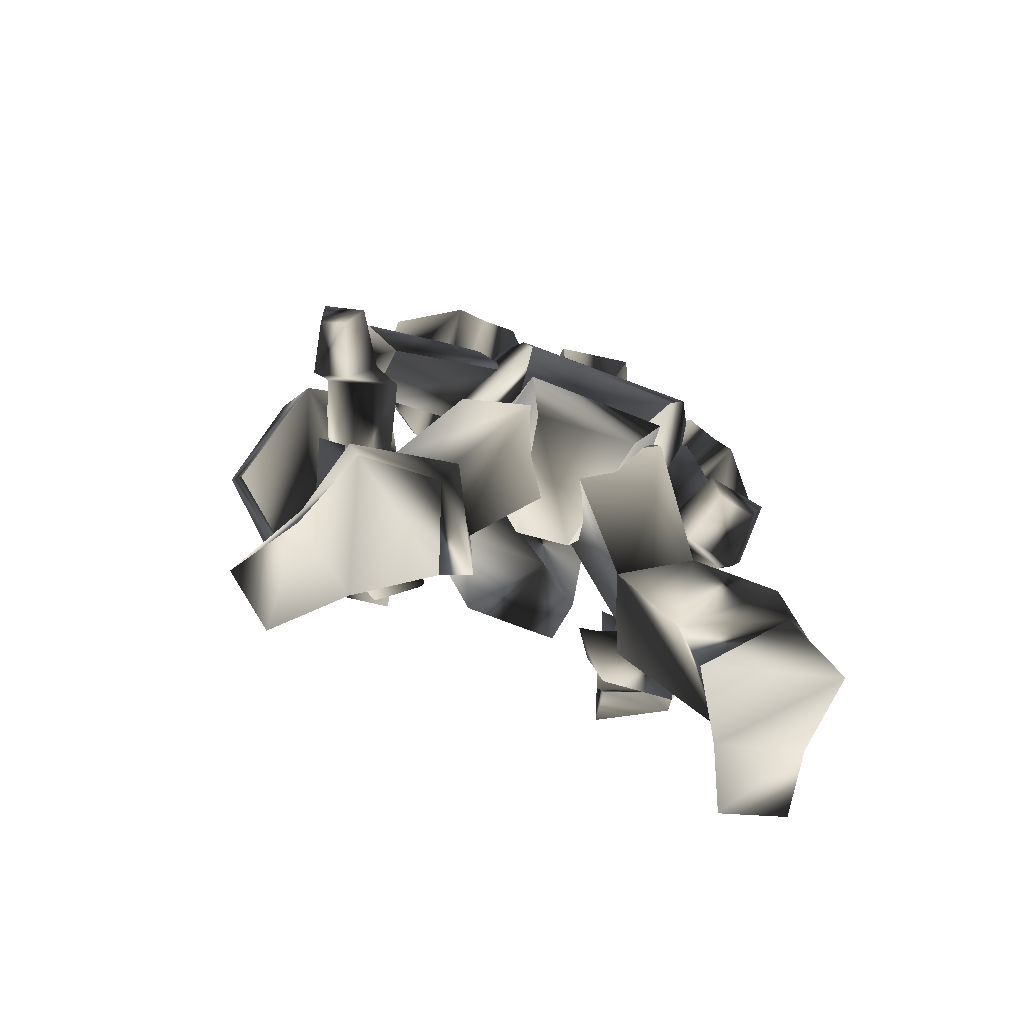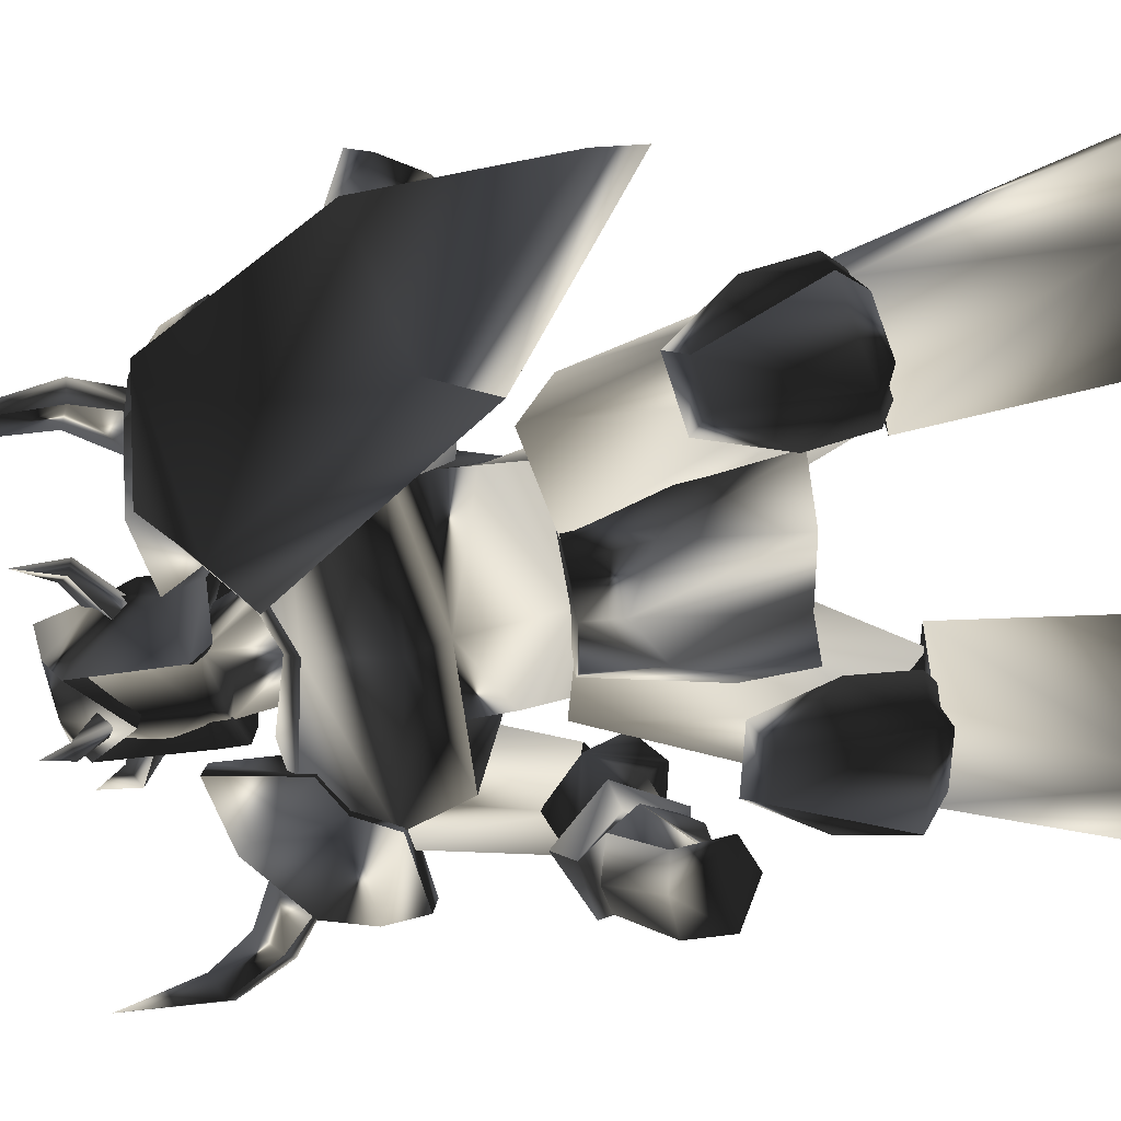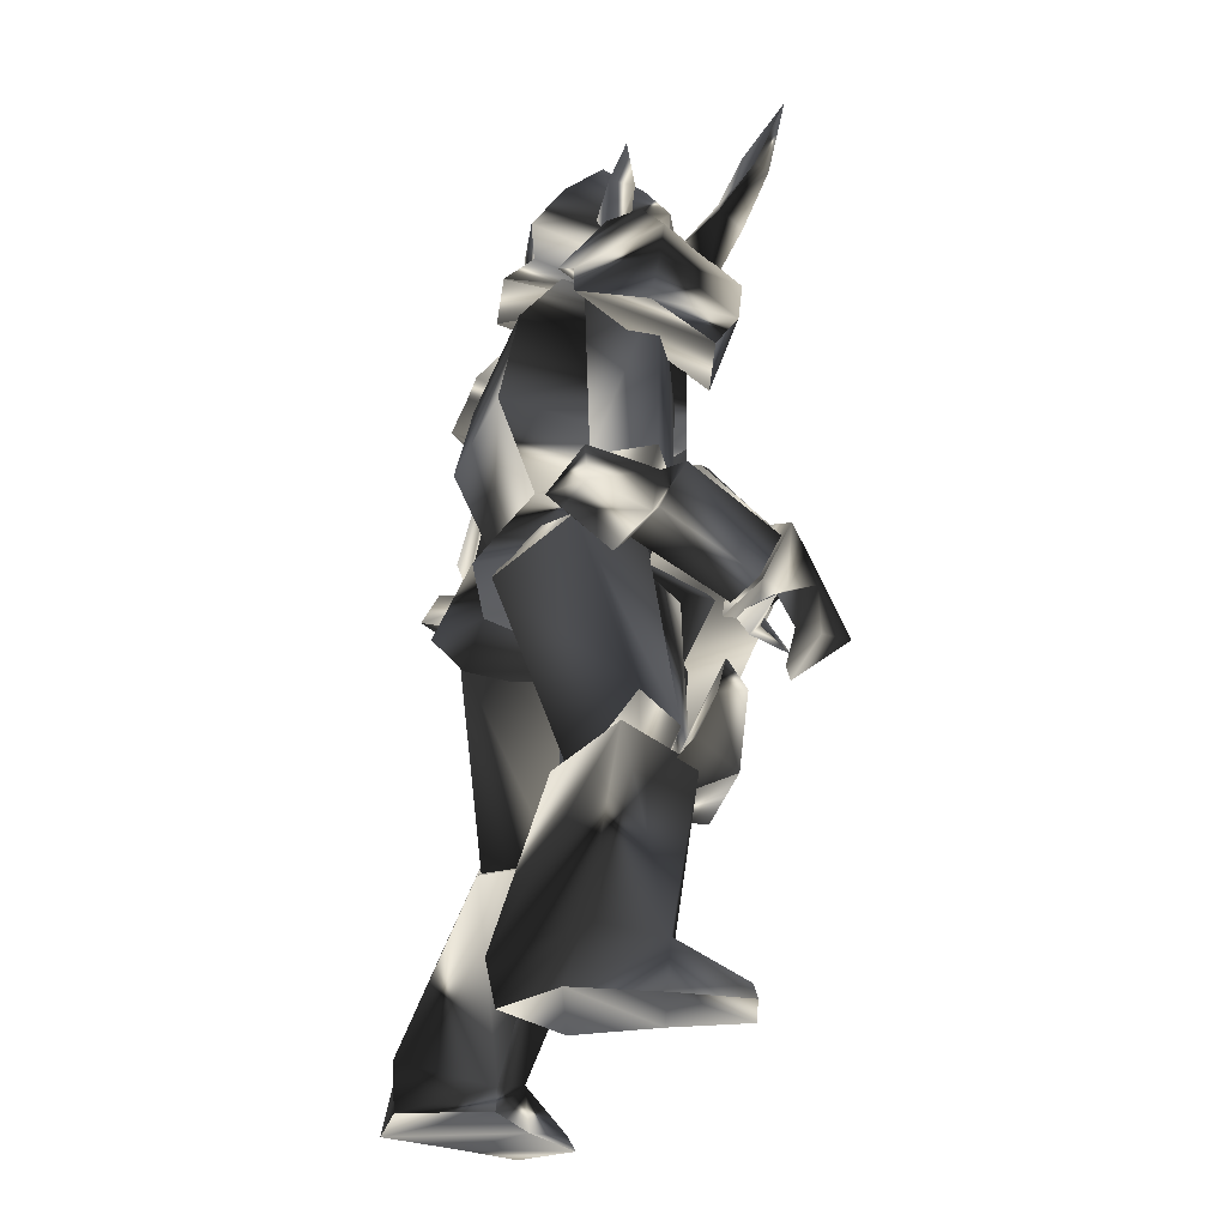
<metadata>
{"format":"obj","ext":"obj","renderer":"f3d","projection":"perspective","resolution":1024,"background":"white","views":[{"elev":-69.2,"azim":-150.9,"up":"+Z"},{"elev":-14.2,"azim":106.1,"up":"+Y"},{"elev":-25.4,"azim":-55.5,"up":"+Z"}]}
</metadata>
<code>
o Models/knight/frames/knight_stand_7
v -0.02372 -6.819 24.39
v 2.591 -6.69 22.71
v 0.1008 -7.207 21.04
v 3.214 -3.978 24.59
v 3.588 -4.365 21.04
v -0.1482 -0.2322 21.87
v -0.3973 -0.7488 24.18
v -3.137 -2.686 21.67
v -2.39 -2.428 24.18
v 0.9725 -4.882 17.69
v -0.2728 -6.302 18.32
v 1.72 -6.432 17.69
v -3.635 -2.299 15.39
v -1.144 -5.011 13.71
v 2.591 -6.432 18.32
v 2.716 -5.657 17.69
v 2.716 -3.978 18.53
v -1.144 1.189 15.81
v 1.969 -0.3613 14.13
v -0.02372 -1.395 19.57
v -1.892 -2.944 19.57
v 1.844 -3.59 13.92
v 5.829 2.222 5.552
v 3.961 -3.461 1.994
v 4.459 -4.494 7.017
v -0.1482 5.192 3.25
v 4.708 2.609 1.994
v -1.518 6.355 0.7387
v -6.997 -0.6196 1.157
v -5.129 -0.6196 3.459
v -0.5218 -6.561 5.761
v -2.016 -5.657 3.041
v -1.643 -6.819 16.85
v -4.88 -4.107 17.48
v 0.5989 -2.169 10.36
v -0.8954 4.547 -1.354
v 3.837 -1.136 -2.819
v 3.089 -4.365 14.76
v 3.339 0.2845 17.69
v -0.2728 2.093 18.11
v 6.576 1.318 16.85
v 3.837 -4.753 13.71
v -1.144 -9.79 15.6
v -7.246 -6.302 16.22
v 1.969 4.547 17.06
v 7.697 3.642 13.29
v -2.639 -11.08 11.62
v 5.829 -5.528 8.482
v -7.993 -4.107 14.34
v -0.1482 4.934 15.18
v 7.697 2.609 9.109
v -1.02 -9.919 7.644
v -7.495 -2.428 10.16
v -1.144 5.451 10.78
v 0.1008 -6.948 7.854
v -3.76 -2.169 6.18
v 0.7234 4.03 5.97
v 6.576 1.963 7.435
v -5.254 -0.103 -1.145
v 1.471 -3.59 -2.61
v 0.7234 -14.7 -1.145
v -1.02 -14.31 -1.145
v 0.1008 -15.47 2.204
v 1.595 -15.47 1.157
v 3.089 -13.54 2.204
v 2.093 -12.89 3.668
v 2.342 -10.18 1.157
v 3.214 -11.6 0.3201
v 0.3499 -11.08 -1.773
v 1.844 -12.24 -1.773
v 0.1008 -15.47 -3.656
v 4.086 -12.63 0.7387
v -0.2728 -14.7 -1.773
v 4.708 -13.54 -1.982
v 0.7234 -16.51 -1.354
v 1.097 -16.38 -3.865
v 5.829 -15.47 -2.191
v 4.21 -14.7 0.9479
v 3.712 -11.47 -0.5169
v 0.848 -11.47 -1.563
v 1.471 -11.99 -2.61
v 0.848 -13.02 -2.61
v 3.214 -13.41 -3.447
v 3.961 -12.89 -4.493
v 1.471 -14.05 -4.911
v 10.69 1.059 4.924
v 11.31 5.709 5.761
v 11.81 5.451 8.9
v 14.05 8.421 6.18
v 13.43 5.322 10.99
v 12.18 -0.3613 7.435
v 11.43 1.576 9.737
v 16.79 -1.007 8.272
v 17.53 3.513 2.413
v 9.565 7.775 -21.23
v 13.92 8.034 -23.12
v 9.316 7.259 -23.95
v 14.17 7.646 -23.95
v 3.214 4.805 -23.12
v 4.584 5.967 -23.95
v 1.844 10.49 -23.95
v 1.097 10.1 -21.44
v 5.705 13.72 -20.82
v 4.833 13.85 -24.16
v 14.05 11.52 -23.95
v 13.8 11.13 -23.12
v 9.689 11.91 -21.44
v 9.44 12.17 -24.16
v 9.689 2.738 -11.61
v 4.957 2.351 -10.98
v 6.95 9.196 -9.306
v 10.81 7.001 -10.56
v 3.588 6.742 -11.19
v -3.51 -9.919 -23.95
v -2.265 -13.92 -23.12
v -3.76 -10.44 -21.23
v -1.767 -13.79 -23.95
v -10.36 -5.269 -23.95
v -5.005 -5.398 -23.95
v -4.88 -3.203 -22.91
v -10.36 -4.623 -21.44
v -10.61 -10.44 -20.82
v -11.48 -9.79 -23.95
v -7.122 -12.63 -21.02
v -4.756 -15.47 -23.12
v -5.005 -15.86 -23.95
v -7.62 -12.76 -23.75
v -6.126 -9.273 -9.306
v -1.643 -3.59 -10.98
v 0.7234 -7.594 -11.82
v -2.016 -11.08 -10.77
v -6.001 -5.011 -10.98
v 5.829 -4.753 -8.05
v 2.84 -6.69 -4.284
v 4.335 -6.561 -8.05
v 4.335 -6.173 -1.982
v 6.95 -4.753 -0.9354
v 5.206 -4.365 1.576
v 1.097 -5.657 2.831
v 4.957 0.1553 2.622
v 6.701 -2.299 1.576
v 7.323 -1.782 -2.191
v 4.086 -6.173 1.785
v 7.697 -2.04 -8.678
v 3.089 -3.332 -4.284
v 6.576 0.8011 -4.074
v 7.697 1.318 -8.26
v 11.56 2.222 -11.82
v 8.569 1.576 -11.4
v 9.689 0.5428 -8.469
v 12.68 1.576 -5.749
v 13.3 3.642 -5.121
v 12.8 6.613 -10.56
v 11.18 1.059 -4.493
v 10.44 8.292 -9.515
v 7.074 6.226 -12.86
v 12.18 4.288 -3.656
v 11.56 7.259 -6.586
v 4.584 7.13 -11.61
v -0.6464 5.063 -0.3076
v 5.829 2.868 -11.19
v 0.5989 -0.6196 -0.5169
v 8.071 5.709 -12.45
v 9.067 3.126 -9.097
v 3.463 6.613 3.041
v 7.572 8.163 -7.004
v 0.3499 1.705 4.505
v 9.689 6.871 -8.469
v 6.95 3.384 3.668
v 5.58 -1.007 2.204
v 3.961 -4.753 18.53
v 4.086 -3.978 17.48
v 0.4744 -4.107 19.57
v 2.342 -1.395 20.62
v 2.965 -0.8779 18.32
v -1.269 0.5428 21.04
v -4.009 -2.04 20.83
v -5.378 -1.007 19.15
v -1.892 2.093 19.15
v -2.888 -6.044 18.11
v 0.7234 -7.723 18.53
v -0.5218 -7.336 17.48
v -0.3973 -3.203 21.67
v -0.1482 -6.819 25.64
v -2.016 -5.269 26.69
v 1.72 -2.04 26.69
v 0.7234 -7.981 24.18
v 2.342 -6.432 25.01
v -2.639 -6.561 22.71
v -4.133 -1.911 23.13
v -2.39 -2.944 26.06
v -1.394 0.5428 23.34
v 3.214 -1.395 22.92
v -0.6464 -1.395 26.27
v 2.965 -3.978 25.64
v 4.086 -5.14 24.18
v 3.339 -7.207 21.04
v -2.265 -6.044 20.41
v -1.892 -5.528 20.83
v -2.265 -4.623 22.08
v -4.382 -7.336 23.76
v -1.394 -5.398 23.13
v -0.8954 -6.173 21.67
v -3.261 -7.336 24.39
v -3.386 -8.369 23.55
v -4.009 -8.24 26.06
v 1.969 -2.04 21.04
v 2.467 -3.074 21.87
v 4.833 -0.8779 23.76
v 1.844 -2.557 23.34
v 1.222 -1.524 22.08
v 3.837 -0.8779 24.59
v 3.961 0.1553 23.97
v 4.833 -0.3613 26.48
v 2.591 -6.561 21.87
v 1.969 -6.948 22.5
v 3.588 -8.498 23.55
v 2.467 -6.561 23.34
v 3.089 -6.044 22.71
v 3.588 -7.852 23.97
v 4.335 -7.852 23.55
v 4.21 -8.498 25.01
v -4.631 -6.819 2.204
v -8.118 -6.044 3.041
v -5.129 -8.111 0.5294
v -8.118 -7.077 1.994
v -9.239 -9.402 2.413
v -6.624 -11.47 1.157
v -9.986 -9.79 3.878
v -6.997 -12.24 3.041
v -4.756 -12.37 4.505
v -2.888 -7.981 3.668
v -3.012 -10.31 5.552
v -4.507 -8.756 1.366
v -5.752 -11.34 1.785
v 1.097 -11.86 -1.354
v -0.02372 -14.18 -0.9354
v 2.218 -13.15 2.413
v 0.7234 -15.09 1.366
v 2.467 -11.21 0.7387
v -4.507 -7.207 4.087
v -6.624 -7.336 14.97
v -7.744 -8.498 4.715
v -2.639 -5.011 13.5
v -5.876 -9.79 1.366
v -3.137 -10.44 4.296
v -5.129 -11.08 15.18
v -6.375 -11.73 4.924
v -3.137 -6.948 17.06
v -1.269 -9.531 14.55
v 18.41 0.9302 0.5294
v 19.15 -4.623 11.83
v 20.27 1.447 3.25
v 17.04 -6.173 10.36
v 17.78 10.49 -2.4
v 16.54 10.88 -4.493
v 12.55 11.39 6.18
v 15.17 10.62 8.272
v 13.43 5.451 17.48
v 10.56 5.451 16.64
v 15.04 -1.265 16.43
v 13.43 -1.782 15.81
v 9.814 10.88 5.552
v 6.825 13.97 7.017
v 7.821 10.49 5.97
v 8.32 13.85 6.807
v 12.18 11.65 8.272
v 10.06 14.36 8.691
v 11.68 11.65 10.16
v 9.565 14.88 10.16
v 8.32 7.905 10.36
v 7.572 8.421 7.435
v 10.81 9.325 10.78
v 9.689 10.1 6.18
v 11.68 10.75 8.482
v 13.3 4.417 4.715
v 15.04 4.934 6.598
v 12.06 2.48 8.272
v 14.3 3.772 8.9
v 11.43 2.997 5.761
v 7.821 12.17 10.78
v 3.339 5.451 17.48
v 6.576 10.36 8.063
v 1.346 3.901 13.29
v 9.44 8.421 7.854
v 9.938 11.52 7.644
v 6.825 3.126 17.27
v 10.69 10.23 10.57
v 1.969 1.576 16.43
v 5.331 1.189 13.92
v 9.44 5.58 25.22
v 8.444 6.613 22.5
v 10.06 4.676 25.01
v 9.565 5.063 21.87
v 8.444 4.288 25.43
v 7.821 4.547 22.92
v 9.316 2.093 29.2
v 8.32 4.547 17.9
v 6.078 6.226 18.94
v 6.327 3.255 19.78
v 6.701 9.067 19.15
v 2.716 8.809 16.43
v 7.074 10.1 16.85
v 9.565 3.255 13.5
v 10.19 7.517 15.6
v 10.69 5.838 17.27
v 1.222 1.059 21.04
v 5.206 -2.169 19.36
v 7.323 -0.2322 14.76
v 3.588 3.772 21.87
v 0.4744 5.322 17.9
v 7.697 0.5428 19.99
v 1.844 7.001 17.69
v 8.693 1.447 14.76
v 10.06 4.03 19.15
v 5.954 7.259 20.83
v -4.631 -17.54 19.99
v -6.375 -15.6 17.48
v -5.752 -17.41 19.99
v -4.382 -15.73 17.27
v -4.88 -14.57 18.94
v -5.129 -16.25 21.04
v -3.635 -18.06 24.8
v -3.76 -11.6 17.48
v -6.25 -11.86 15.39
v -3.51 -12.76 14.55
v -8.741 -12.89 11.83
v -9.363 -8.627 13.5
v -8.492 -13.28 14.34
v -4.756 -14.18 10.78
v -0.8954 -11.34 10.78
v -3.51 -14.83 12.67
v 0.848 -9.144 14.13
v 0.4744 -8.756 19.36
v -4.507 -7.207 21.04
v -7.62 -6.302 16.64
v -5.876 -10.44 19.78
v -0.8954 -11.99 18.11
v -8.492 -7.981 15.6
v -0.02372 -10.69 12.88
v -2.639 -14.57 15.18
v -7.62 -13.02 16.85
v 2.467 -6.561 -8.469
v 0.9725 -6.173 -11.4
v 2.218 -8.886 -12.03
v 3.463 -9.66 -5.958
v 2.093 -11.47 -5.33
v -0.6464 -12.5 -10.98
v 3.089 -8.24 -4.702
v -3.635 -7.594 -13.07
v -3.261 -11.73 -9.725
v 0.848 -10.95 -3.865
v -1.892 -12.11 -7.004
v -1.518 -4.753 -11.19
v -6.499 -1.524 0.3201
v -5.752 -6.044 -11.4
v -1.144 0.6719 0.1109
v 0.1008 -7.723 -9.306
v -2.763 -8.111 -12.65
v -4.756 -9.402 -7.213
v -5.378 -5.915 3.25
v -2.763 -0.8779 4.715
v -2.639 -10.44 -8.678
v -0.6464 -7.077 3.668
v 2.093 -3.461 2.413
f 1 2 3
f 4 5 2
f 4 6 5
f 7 8 6
f 1 3 8
f 9 7 4
f 10 11 12
f 13 11 14
f 3 15 11
f 16 12 15
f 5 17 15
f 17 18 19
f 18 20 13
f 12 11 15
f 16 15 17
f 15 3 2
f 15 2 5
f 4 2 1
f 4 1 9
f 8 9 1
f 21 8 3
f 14 22 19
f 17 22 10
f 6 4 7
f 20 5 6
f 8 7 9
f 21 6 8
f 10 12 16
f 11 21 3
f 21 20 6
f 20 17 5
f 22 11 10
f 16 17 10
f 11 22 14
f 22 17 19
f 11 13 21
f 18 17 20
f 21 13 20
f 13 14 19
f 19 18 13
f 23 24 25
f 26 27 23
f 28 27 26
f 29 26 30
f 28 26 29
f 30 31 32
f 29 30 32
f 31 24 32
f 33 34 35
f 36 37 27
f 28 36 27
f 33 35 38
f 38 35 39
f 39 35 40
f 40 35 34
f 38 39 41
f 42 38 41
f 38 43 33
f 42 43 38
f 34 33 43
f 44 34 43
f 44 40 34
f 45 40 44
f 40 41 39
f 45 41 40
f 46 42 41
f 47 42 48
f 44 43 47
f 49 44 47
f 50 45 44
f 49 50 44
f 45 46 41
f 50 46 45
f 48 46 51
f 48 52 47
f 53 47 52
f 49 47 53
f 54 50 49
f 53 54 49
f 54 51 46
f 50 54 46
f 51 25 48
f 52 25 55
f 56 52 55
f 53 52 56
f 57 54 53
f 56 57 53
f 57 58 51
f 54 57 51
f 23 25 58
f 55 25 31
f 56 55 31
f 30 56 31
f 26 57 56
f 30 26 56
f 57 23 58
f 26 23 57
f 24 27 37
f 59 32 60
f 29 32 59
f 24 37 60
f 59 28 29
f 36 28 59
f 24 31 25
f 24 23 27
f 25 52 48
f 25 51 58
f 42 47 43
f 42 46 48
f 60 36 59
f 37 36 60
f 32 24 60
f 61 62 63
f 64 61 63
f 65 64 63
f 66 65 63
f 65 66 67
f 68 65 67
f 68 69 70
f 67 69 68
f 70 69 62
f 61 70 62
f 62 66 63
f 67 66 62
f 69 67 62
f 71 72 73
f 74 72 71
f 71 73 75
f 76 71 75
f 77 75 78
f 76 75 77
f 74 77 78
f 72 74 78
f 79 72 80
f 81 79 80
f 81 73 82
f 80 73 81
f 79 83 82
f 68 70 73
f 80 68 73
f 72 65 68
f 80 72 68
f 84 74 85
f 72 78 64
f 65 72 64
f 75 61 64
f 78 75 64
f 73 70 61
f 75 73 61
f 79 73 72
f 82 73 79
f 84 77 74
f 84 76 77
f 76 84 85
f 83 81 82
f 83 79 81
f 71 85 74
f 85 71 76
f 86 87 88
f 87 89 90
f 89 87 86
f 91 92 93
f 90 89 94
f 93 90 94
f 92 88 90
f 94 86 91
f 91 93 94
f 88 92 91
f 88 91 86
f 90 88 87
f 86 94 89
f 90 93 92
f 95 96 97
f 97 96 98
f 99 100 101
f 99 101 102
f 103 102 101
f 103 101 104
f 105 106 107
f 105 107 108
f 96 106 98
f 98 106 105
f 109 110 111
f 109 111 112
f 97 98 108
f 108 98 105
f 96 95 107
f 96 107 106
f 107 112 111
f 107 111 103
f 111 113 102
f 111 102 103
f 110 99 113
f 113 99 102
f 110 109 95
f 110 95 99
f 108 107 104
f 104 107 103
f 104 101 100
f 110 113 111
f 104 97 108
f 99 95 100
f 100 95 97
f 109 112 95
f 95 112 107
f 104 100 97
f 114 115 116
f 117 115 114
f 118 119 120
f 121 118 120
f 118 121 122
f 123 118 122
f 124 125 126
f 127 124 126
f 117 125 115
f 126 125 117
f 128 129 130
f 131 128 130
f 127 117 114
f 126 117 127
f 124 116 115
f 125 124 115
f 128 131 124
f 122 128 124
f 121 132 128
f 122 121 128
f 132 120 129
f 121 120 132
f 116 130 129
f 120 116 129
f 123 124 127
f 122 124 123
f 119 118 123
f 128 132 129
f 127 114 123
f 119 116 120
f 114 116 119
f 116 131 130
f 124 131 116
f 114 119 123
f 133 134 135
f 136 137 133
f 134 136 135
f 138 139 140
f 138 141 142
f 140 142 141
f 136 143 138
f 135 136 133
f 144 137 142
f 140 134 145
f 146 140 145
f 138 137 136
f 142 137 138
f 133 144 145
f 134 140 139
f 138 140 141
f 139 138 143
f 139 136 134
f 142 146 147
f 142 140 146
f 136 139 143
f 144 133 137
f 142 147 144
f 144 147 146
f 145 134 133
f 146 145 144
f 148 149 150
f 148 150 151
f 148 151 152
f 148 152 153
f 151 150 154
f 153 155 156
f 156 148 153
f 154 150 157
f 157 150 158
f 152 151 154
f 152 154 157
f 156 155 149
f 152 158 153
f 158 152 157
f 153 158 155
f 149 148 156
f 150 149 155
f 150 155 158
f 159 160 161
f 161 160 162
f 163 161 164
f 165 160 166
f 166 160 159
f 167 160 165
f 165 166 168
f 165 168 169
f 162 170 164
f 162 164 161
f 165 169 170
f 162 167 170
f 160 167 162
f 168 163 164
f 159 163 166
f 161 163 159
f 169 168 164
f 169 164 170
f 170 167 165
f 163 168 166
f 171 172 173
f 171 174 175
f 175 174 176
f 177 178 179
f 180 178 177
f 181 182 180
f 181 183 173
f 184 185 186
f 173 172 175
f 187 184 188
f 184 187 189
f 189 190 191
f 191 190 192
f 193 186 194
f 195 186 193
f 196 197 188
f 196 183 197
f 187 183 181
f 181 198 187
f 198 177 190
f 176 192 190
f 174 193 192
f 193 174 196
f 185 191 194
f 180 198 181
f 188 197 187
f 188 195 196
f 188 186 195
f 184 186 188
f 194 186 185
f 192 194 191
f 190 177 176
f 179 176 177
f 176 179 175
f 175 172 171
f 177 198 180
f 190 189 198
f 191 185 189
f 193 196 195
f 194 192 193
f 192 176 174
f 183 187 197
f 183 196 171
f 189 187 198
f 171 196 174
f 189 185 184
f 180 182 173
f 173 175 179
f 178 180 173
f 179 178 173
f 173 182 181
f 173 183 171
f 199 200 201
f 202 203 204
f 202 204 200
f 200 199 203
f 202 200 203
f 205 206 204
f 206 201 204
f 206 205 201
f 205 204 203
f 201 200 204
f 199 201 205
f 205 203 199
f 207 208 209
f 210 211 212
f 210 212 208
f 208 207 211
f 210 208 211
f 213 214 212
f 214 209 212
f 214 213 209
f 213 212 211
f 209 208 212
f 207 209 213
f 213 211 207
f 215 216 217
f 218 219 220
f 218 220 216
f 216 215 219
f 218 216 219
f 221 222 220
f 222 217 220
f 222 221 217
f 221 220 219
f 217 216 220
f 215 217 221
f 221 219 215
f 223 224 225
f 225 224 226
f 226 227 228
f 226 228 225
f 227 229 230
f 227 230 228
f 229 224 230
f 230 224 223
f 226 224 227
f 227 224 229
f 231 232 233
f 232 223 225
f 232 225 234
f 234 225 235
f 235 225 228
f 235 228 231
f 231 228 230
f 223 232 231
f 223 231 230
f 234 235 236
f 236 235 237
f 231 233 238
f 231 238 239
f 231 239 237
f 231 237 235
f 240 232 236
f 236 232 234
f 233 232 238
f 238 232 240
f 240 236 238
f 238 236 237
f 238 237 239
f 241 242 243
f 244 242 241
f 245 246 241
f 243 242 247
f 248 243 247
f 249 247 242
f 246 248 247
f 250 246 247
f 246 250 244
f 241 246 244
f 250 247 249
f 244 250 249
f 242 244 249
f 248 246 245
f 243 248 245
f 241 243 245
f 251 252 253
f 254 252 251
f 255 251 253
f 256 251 255
f 257 255 258
f 256 255 257
f 257 258 259
f 260 257 259
f 259 261 262
f 260 259 262
f 262 261 252
f 254 262 252
f 252 261 259
f 257 251 256
f 254 251 257
f 262 254 257
f 260 262 257
f 258 255 253
f 258 253 252
f 259 258 252
f 263 264 265
f 266 264 263
f 267 268 266
f 263 267 266
f 269 270 268
f 267 269 268
f 269 264 270
f 265 264 269
f 268 264 266
f 270 264 268
f 271 272 273
f 263 265 272
f 274 263 272
f 275 263 274
f 267 263 275
f 273 267 275
f 269 267 273
f 273 272 265
f 269 273 265
f 276 275 274
f 277 275 276
f 278 271 273
f 279 278 273
f 277 279 273
f 275 277 273
f 276 272 280
f 274 272 276
f 278 272 271
f 280 272 278
f 278 276 280
f 277 276 278
f 279 277 278
f 281 282 283
f 283 282 284
f 283 285 286
f 287 282 281
f 287 281 288
f 282 287 289
f 287 288 285
f 287 285 290
f 284 290 285
f 284 285 283
f 289 287 290
f 289 290 284
f 289 284 282
f 286 285 288
f 286 288 281
f 286 281 283
f 291 292 293
f 294 293 292
f 295 296 291
f 297 291 293
f 298 299 300
f 294 298 300
f 300 296 294
f 298 292 299
f 295 297 293
f 291 297 295
f 292 298 294
f 293 294 295
f 292 291 296
f 299 292 296
f 296 295 294
f 296 300 299
f 301 302 303
f 302 304 305
f 306 301 303
f 304 306 305
f 307 308 309
f 310 307 311
f 308 312 309
f 308 307 310
f 313 302 301
f 314 304 302
f 314 315 306
f 315 316 301
f 312 315 314
f 309 314 313
f 310 311 313
f 312 310 316
f 313 311 309
f 302 313 314
f 305 303 302
f 306 304 314
f 314 309 312
f 313 316 310
f 301 316 313
f 310 312 308
f 316 315 312
f 301 306 315
f 303 305 306
f 309 311 307
f 317 318 319
f 318 317 320
f 319 321 322
f 317 319 323
f 324 325 326
f 324 326 320
f 320 321 324
f 325 318 326
f 317 323 322
f 322 323 319
f 320 326 318
f 322 320 317
f 321 319 318
f 321 318 325
f 320 322 321
f 325 324 321
f 327 328 329
f 330 331 328
f 327 329 332
f 330 332 331
f 333 334 335
f 336 335 337
f 333 338 334
f 337 335 334
f 329 328 339
f 328 331 340
f 332 341 340
f 329 342 341
f 340 341 338
f 339 340 333
f 339 336 337
f 342 337 338
f 333 336 339
f 340 339 328
f 328 327 330
f 340 331 332
f 338 333 340
f 337 342 339
f 339 342 329
f 334 338 337
f 338 341 342
f 341 332 329
f 332 330 327
f 335 336 333
f 343 344 345
f 346 343 345
f 347 346 345
f 348 347 345
f 349 343 346
f 350 351 348
f 348 345 350
f 352 343 349
f 353 343 352
f 349 346 347
f 352 349 347
f 344 351 350
f 348 353 347
f 352 347 353
f 351 353 348
f 350 345 344
f 351 344 343
f 353 351 343
f 354 355 356
f 357 355 354
f 358 354 359
f 360 355 361
f 356 355 360
f 361 355 362
f 363 360 361
f 364 363 361
f 358 365 357
f 354 358 357
f 365 364 361
f 365 362 357
f 357 362 355
f 358 359 363
f 360 359 356
f 356 359 354
f 358 363 364
f 365 358 364
f 361 362 365
f 360 363 359

</code>
